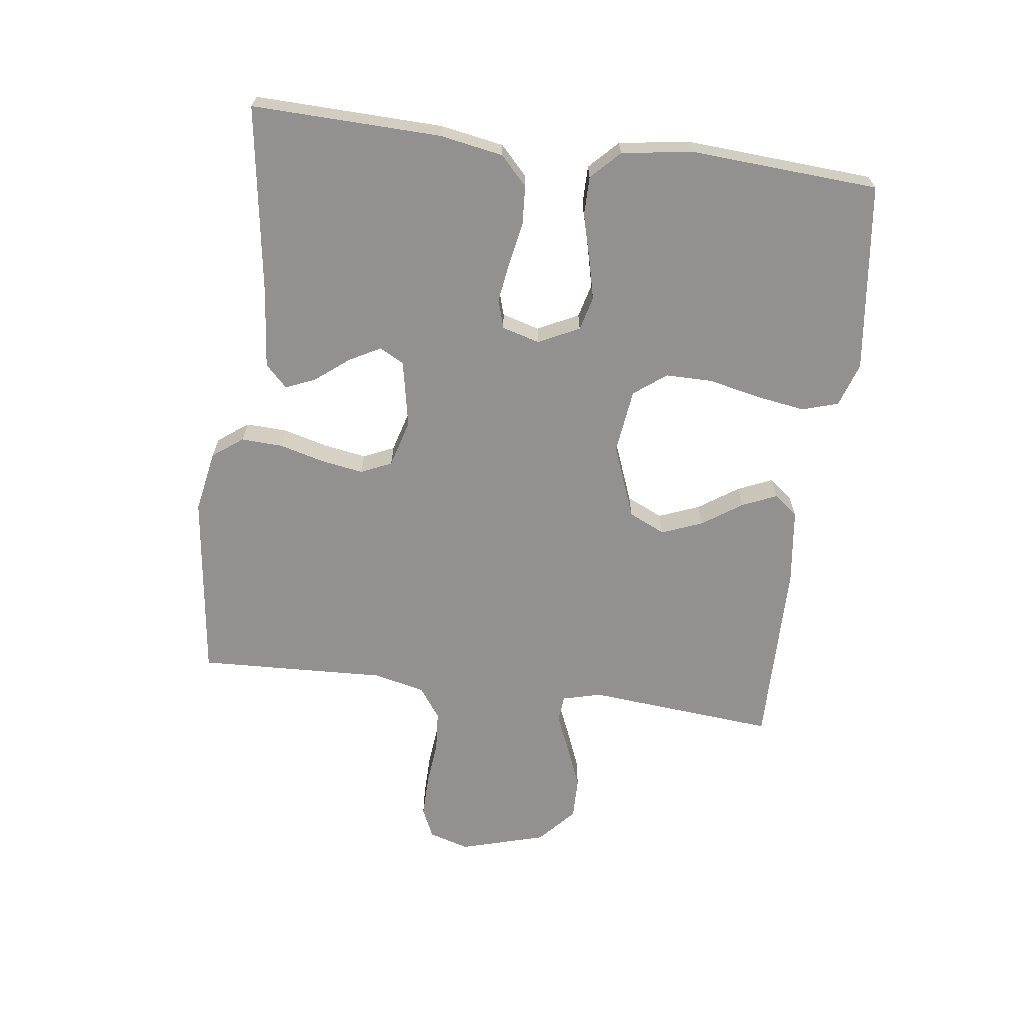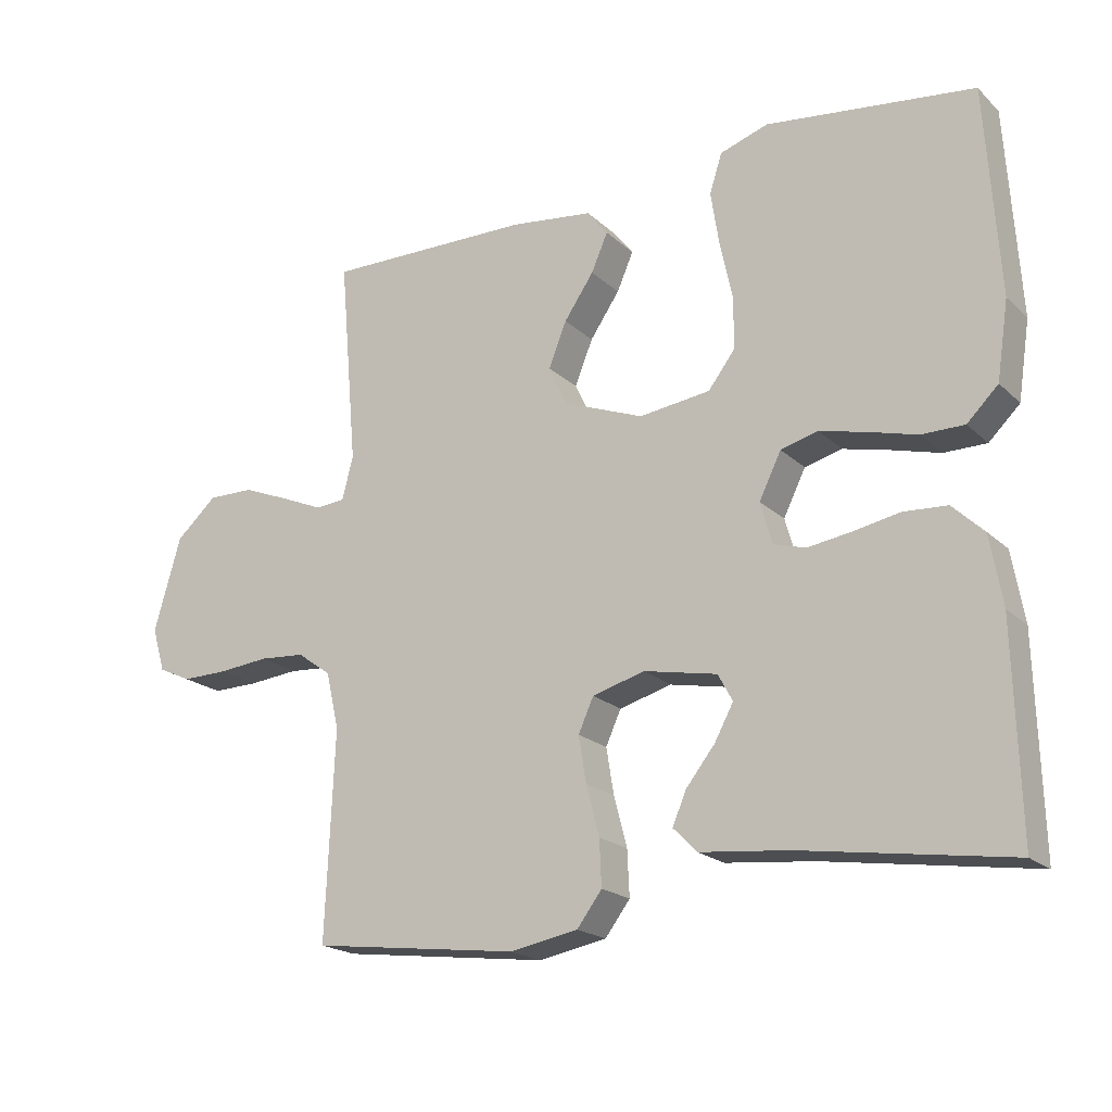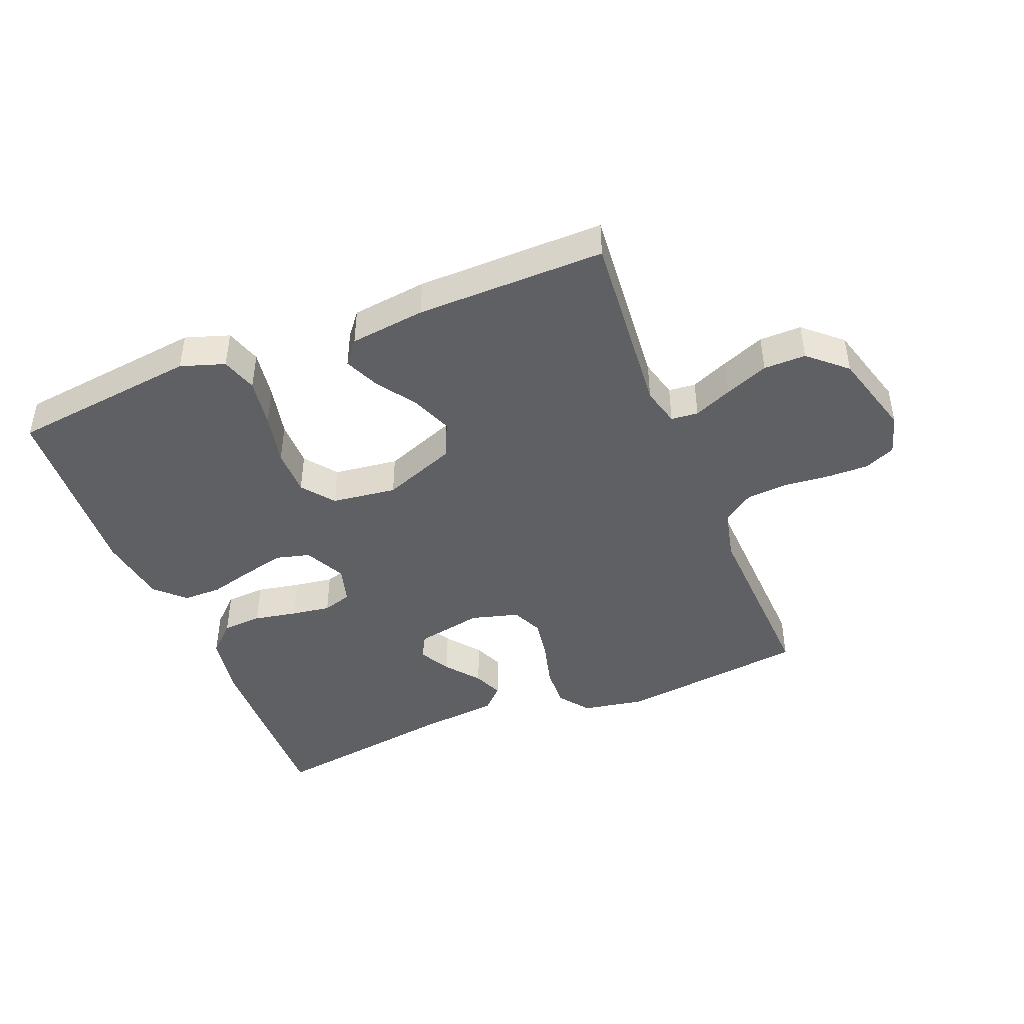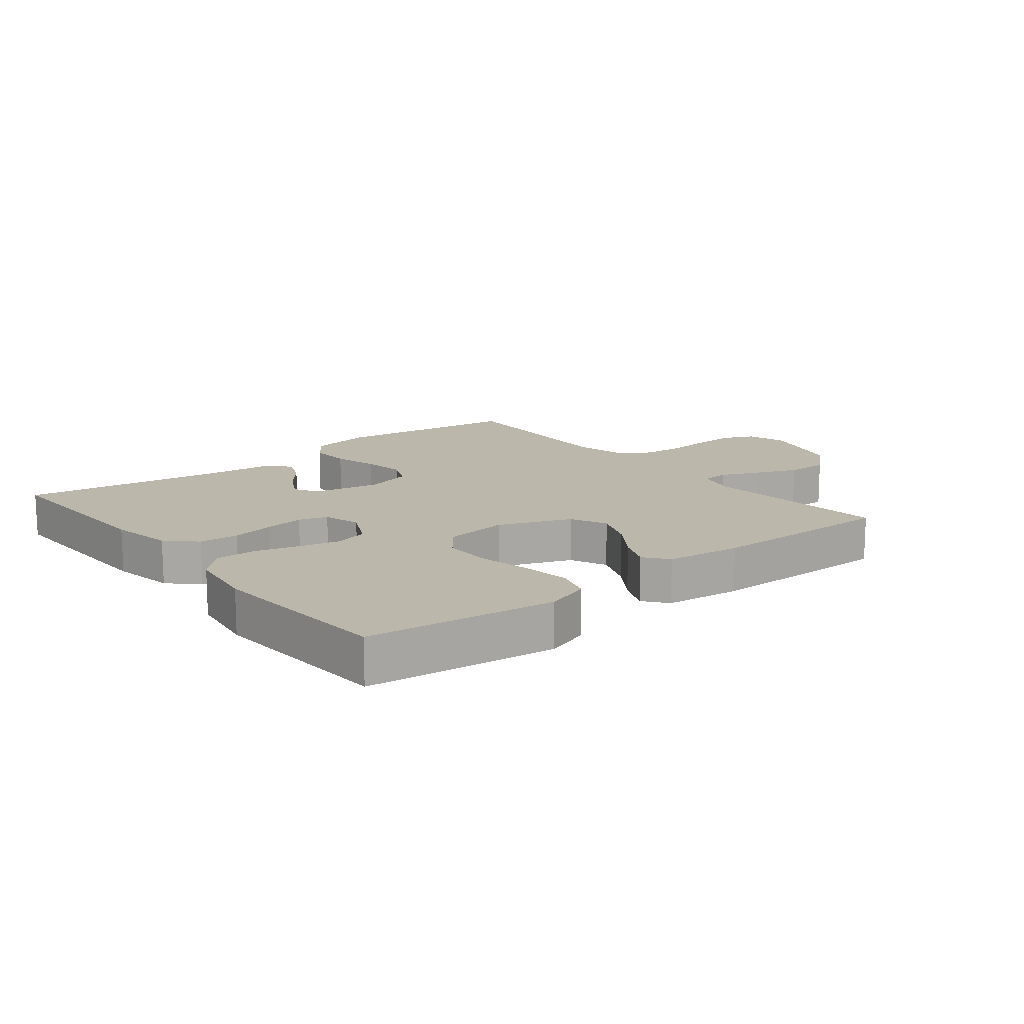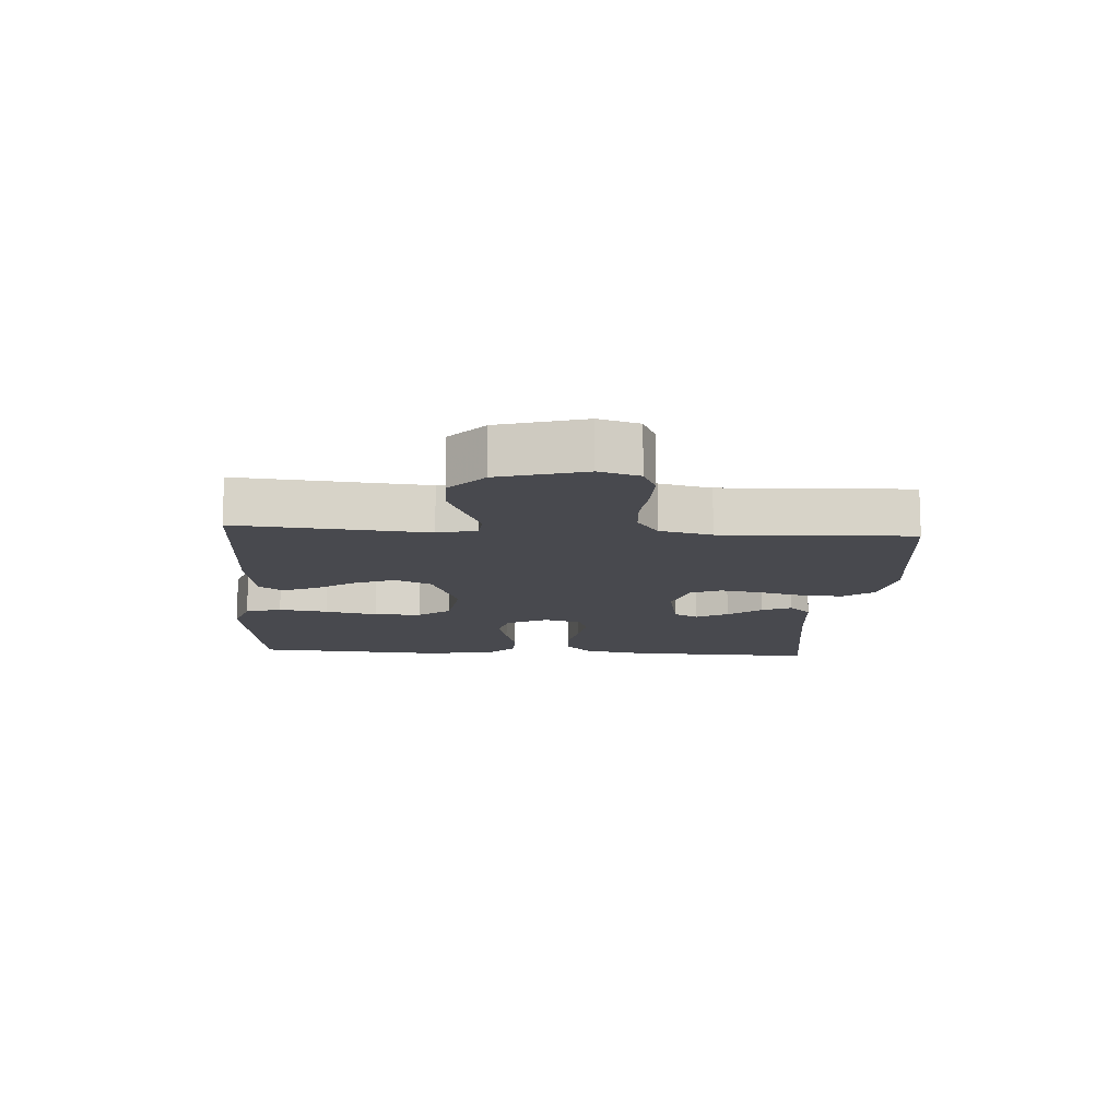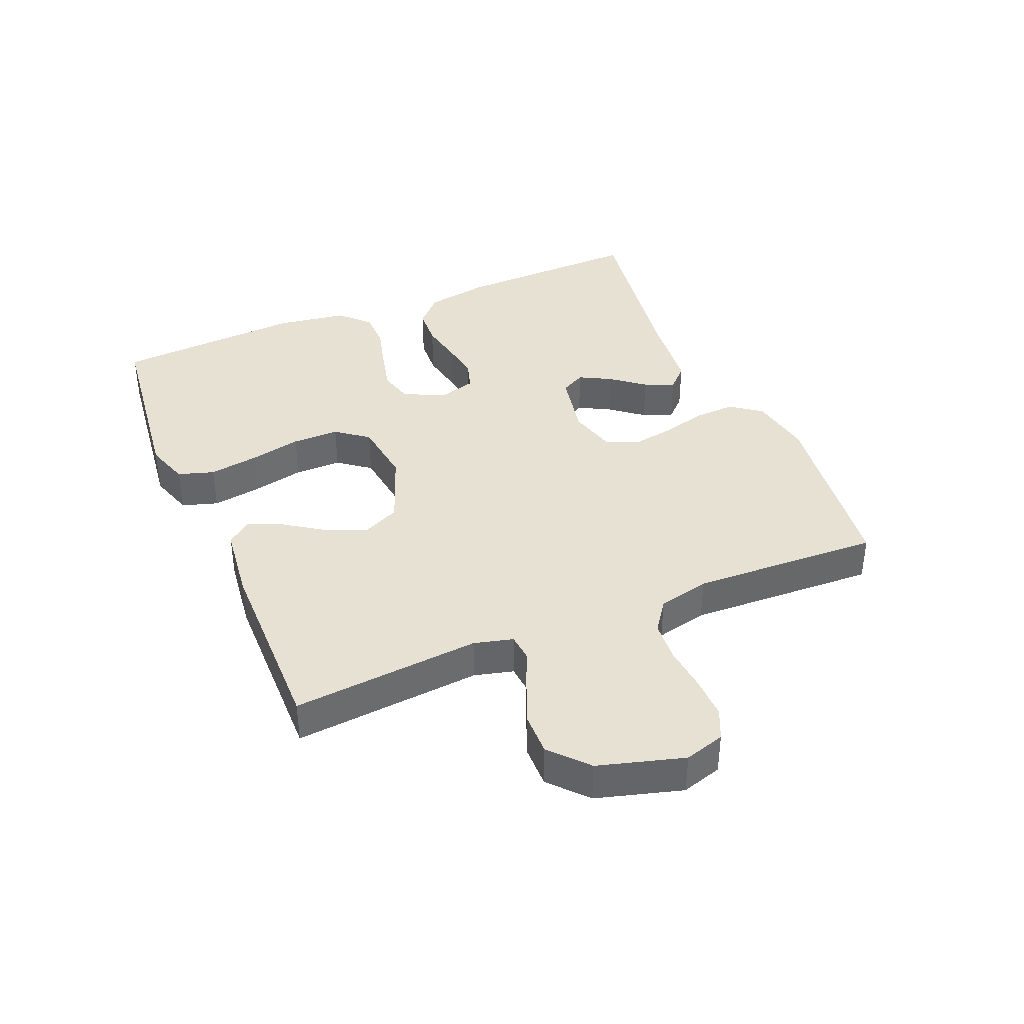
<metadata>
{"format":"obj","ext":"obj","renderer":"f3d","projection":"perspective","resolution":1024,"background":"white","views":[{"elev":-66.1,"azim":-97.5,"up":"+Y"},{"elev":-19.8,"azim":-148.3,"up":"+Z"},{"elev":-44.3,"azim":21.8,"up":"+Y"},{"elev":14.5,"azim":-38.7,"up":"+Y"},{"elev":-12.6,"azim":86.1,"up":"+Y"},{"elev":38.9,"azim":67.2,"up":"+Y"}]}
</metadata>
<code>
v -0.5 0.07 0.5
v -0.2 0.07 0.537
v -0.13 0.07 0.514
v -0.112 0.07 0.457
v -0.124 0.07 0.379
v -0.142 0.07 0.296
v -0.142 0.07 0.221
v -0.103 0.07 0.17
v 0 0.07 0.157
v 0.116 0.07 0.202
v 0.143 0.07 0.26
v 0.117 0.07 0.325
v 0.074 0.07 0.388
v 0.05 0.07 0.443
v 0.08 0.07 0.481
v 0.2 0.07 0.496
v 0.5 0.07 0.5
v 0.474 0.07 0.2
v 0.49 0.07 0.138
v 0.533 0.07 0.134
v 0.593 0.07 0.16
v 0.662 0.07 0.188
v 0.729 0.07 0.189
v 0.788 0.07 0.136
v 0.827 0.07 0
v 0.808 0.07 -0.064
v 0.76 0.07 -0.086
v 0.693 0.07 -0.085
v 0.621 0.07 -0.078
v 0.555 0.07 -0.083
v 0.506 0.07 -0.118
v 0.487 0.07 -0.2
v 0.5 0.07 -0.5
v 0.2 0.07 -0.538
v 0.101 0.07 -0.52
v 0.065 0.07 -0.472
v 0.068 0.07 -0.406
v 0.087 0.07 -0.334
v 0.098 0.07 -0.267
v 0.076 0.07 -0.218
v 0 0.07 -0.197
v -0.106 0.07 -0.218
v -0.127 0.07 -0.257
v -0.1 0.07 -0.307
v -0.058 0.07 -0.36
v -0.038 0.07 -0.407
v -0.073 0.07 -0.442
v -0.2 0.07 -0.455
v -0.5 0.07 -0.5
v -0.492 0.07 -0.2
v -0.474 0.07 -0.099
v -0.429 0.07 -0.056
v -0.366 0.07 -0.052
v -0.297 0.07 -0.065
v -0.235 0.07 -0.074
v -0.189 0.07 -0.06
v -0.172 0.07 0
v -0.204 0.07 0.065
v -0.258 0.07 0.079
v -0.325 0.07 0.063
v -0.395 0.07 0.044
v -0.457 0.07 0.044
v -0.502 0.07 0.088
v -0.519 0.07 0.2
v -0.5 0 0.5
v -0.2 0 0.537
v -0.13 0 0.514
v -0.112 0 0.457
v -0.124 0 0.379
v -0.142 0 0.296
v -0.142 0 0.221
v -0.103 0 0.17
v 0 0 0.157
v 0.116 0 0.202
v 0.143 0 0.26
v 0.117 0 0.325
v 0.074 0 0.388
v 0.05 0 0.443
v 0.08 0 0.481
v 0.2 0 0.496
v 0.5 0 0.5
v 0.474 0 0.2
v 0.49 0 0.138
v 0.533 0 0.134
v 0.593 0 0.16
v 0.662 0 0.188
v 0.729 0 0.189
v 0.788 0 0.136
v 0.827 0 0
v 0.808 0 -0.064
v 0.76 0 -0.086
v 0.693 0 -0.085
v 0.621 0 -0.078
v 0.555 0 -0.083
v 0.506 0 -0.118
v 0.487 0 -0.2
v 0.5 0 -0.5
v 0.2 0 -0.538
v 0.101 0 -0.52
v 0.065 0 -0.472
v 0.068 0 -0.406
v 0.087 0 -0.334
v 0.098 0 -0.267
v 0.076 0 -0.218
v 0 0 -0.197
v -0.106 0 -0.218
v -0.127 0 -0.257
v -0.1 0 -0.307
v -0.058 0 -0.36
v -0.038 0 -0.407
v -0.073 0 -0.442
v -0.2 0 -0.455
v -0.5 0 -0.5
v -0.492 0 -0.2
v -0.474 0 -0.099
v -0.429 0 -0.056
v -0.366 0 -0.052
v -0.297 0 -0.065
v -0.235 0 -0.074
v -0.189 0 -0.06
v -0.172 0 0
v -0.204 0 0.065
v -0.258 0 0.079
v -0.325 0 0.063
v -0.395 0 0.044
v -0.457 0 0.044
v -0.502 0 0.088
v -0.519 0 0.2
f 60 61 62 63
f 59 60 63 64
f 58 59 64 1
f 51 52 53 54
f 51 54 55
f 48 49 50 51
f 48 51 55
f 47 48 55 56
f 44 45 46 47
f 43 44 47
f 35 36 37 38
f 35 38 39
f 32 33 34 35
f 31 32 35 39
f 30 31 39 40
f 26 27 28 29
f 24 25 26 29
f 24 29 30
f 20 21 22 23
f 20 23 24 30
f 15 16 17 18
f 15 18 19
f 12 13 14 15
f 11 12 15 19
f 10 11 19
f 9 10 19
f 3 4 5 6
f 1 2 3 6
f 58 1 6 7
f 57 58 7 8
f 56 57 8 9
f 43 47 56
f 42 43 56 9
f 41 42 9 19
f 30 40 41
f 19 20 30 41
f 127 126 125 124
f 128 127 124 123
f 65 128 123 122
f 118 117 116 115
f 119 118 115
f 115 114 113 112
f 119 115 112
f 120 119 112 111
f 111 110 109 108
f 111 108 107
f 102 101 100 99
f 103 102 99
f 99 98 97 96
f 103 99 96 95
f 104 103 95 94
f 93 92 91 90
f 93 90 89 88
f 94 93 88
f 87 86 85 84
f 94 88 87 84
f 82 81 80 79
f 83 82 79
f 79 78 77 76
f 83 79 76 75
f 83 75 74
f 83 74 73
f 70 69 68 67
f 70 67 66 65
f 71 70 65 122
f 72 71 122 121
f 73 72 121 120
f 120 111 107
f 73 120 107 106
f 83 73 106 105
f 105 104 94
f 105 94 84 83
f 1 65 66 2
f 2 66 67 3
f 3 67 68 4
f 4 68 69 5
f 5 69 70 6
f 6 70 71 7
f 7 71 72 8
f 8 72 73 9
f 9 73 74 10
f 10 74 75 11
f 11 75 76 12
f 12 76 77 13
f 13 77 78 14
f 14 78 79 15
f 15 79 80 16
f 16 80 81 17
f 17 81 82 18
f 18 82 83 19
f 19 83 84 20
f 20 84 85 21
f 21 85 86 22
f 22 86 87 23
f 23 87 88 24
f 24 88 89 25
f 25 89 90 26
f 26 90 91 27
f 27 91 92 28
f 28 92 93 29
f 29 93 94 30
f 30 94 95 31
f 31 95 96 32
f 32 96 97 33
f 33 97 98 34
f 34 98 99 35
f 35 99 100 36
f 36 100 101 37
f 37 101 102 38
f 38 102 103 39
f 39 103 104 40
f 40 104 105 41
f 41 105 106 42
f 42 106 107 43
f 43 107 108 44
f 44 108 109 45
f 45 109 110 46
f 46 110 111 47
f 47 111 112 48
f 48 112 113 49
f 49 113 114 50
f 50 114 115 51
f 51 115 116 52
f 52 116 117 53
f 53 117 118 54
f 54 118 119 55
f 55 119 120 56
f 56 120 121 57
f 57 121 122 58
f 58 122 123 59
f 59 123 124 60
f 60 124 125 61
f 61 125 126 62
f 62 126 127 63
f 63 127 128 64
f 64 128 65 1

</code>
